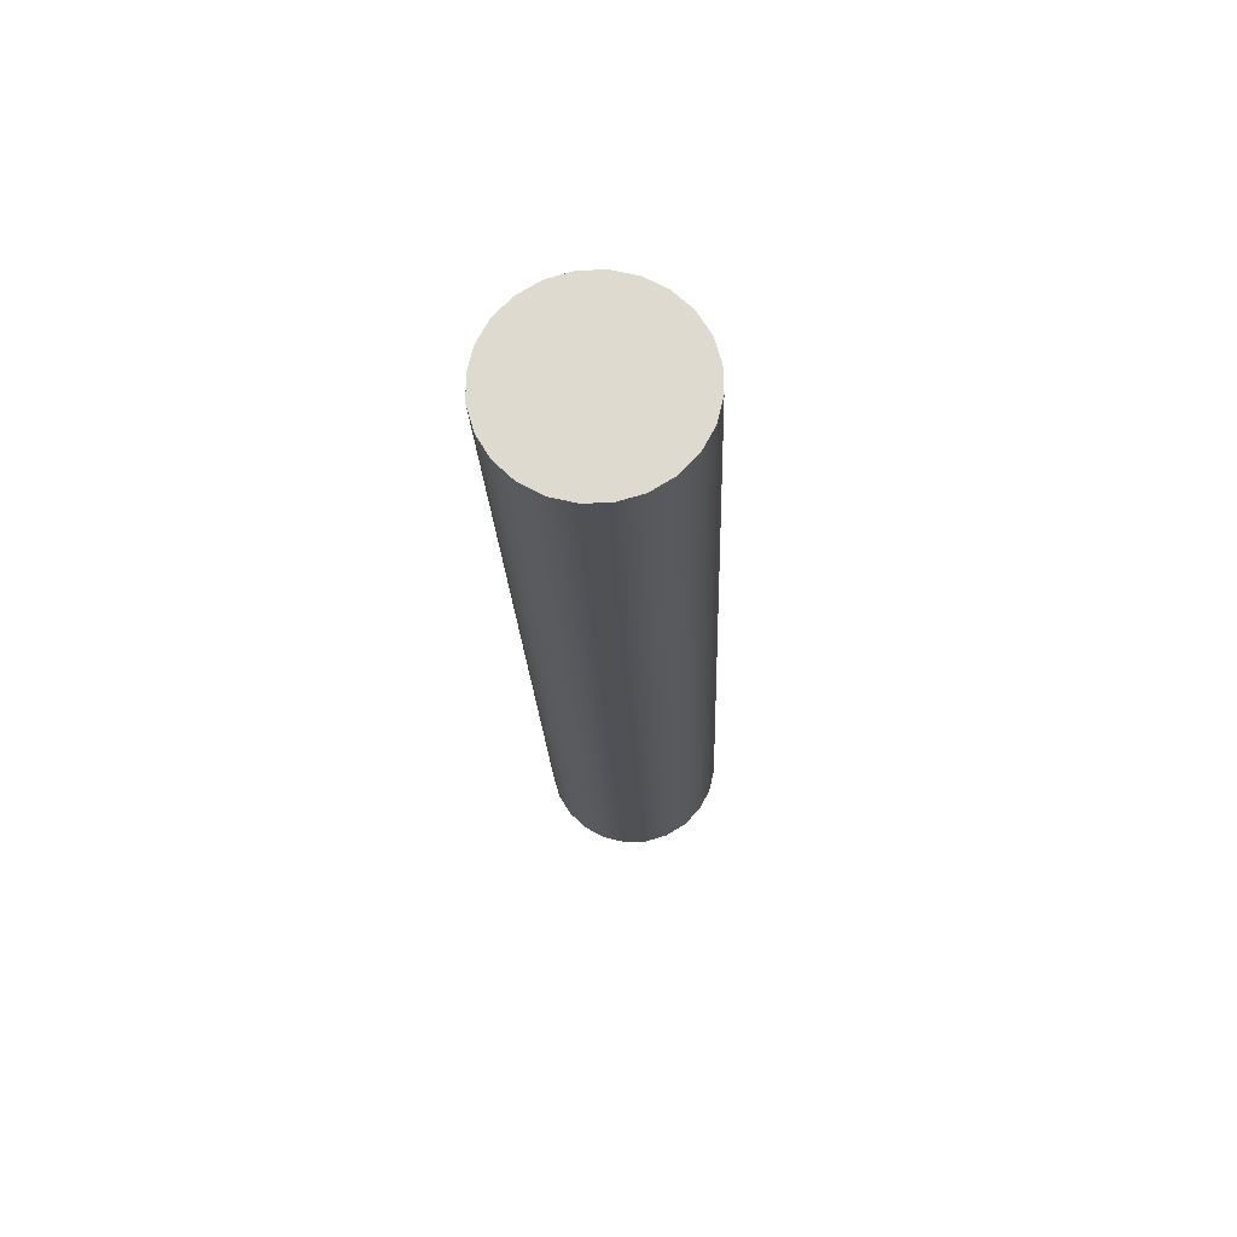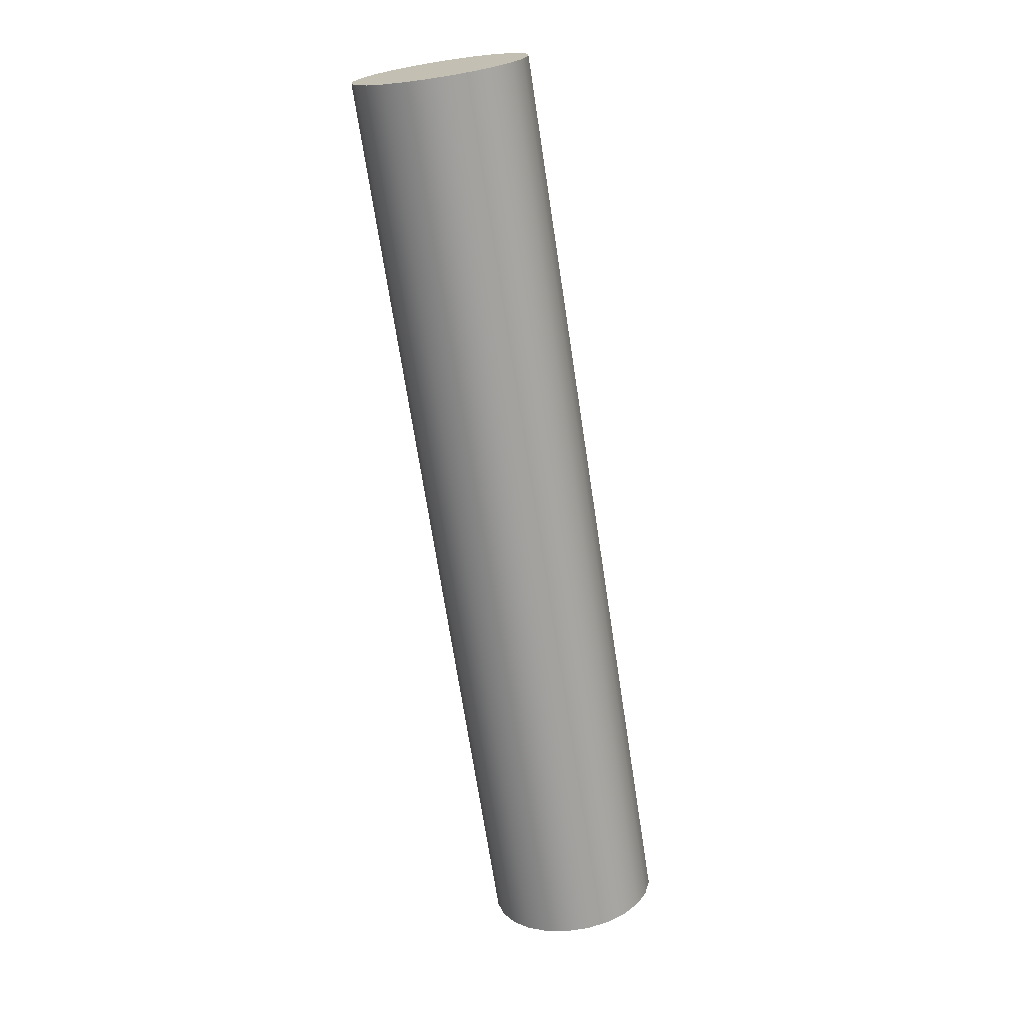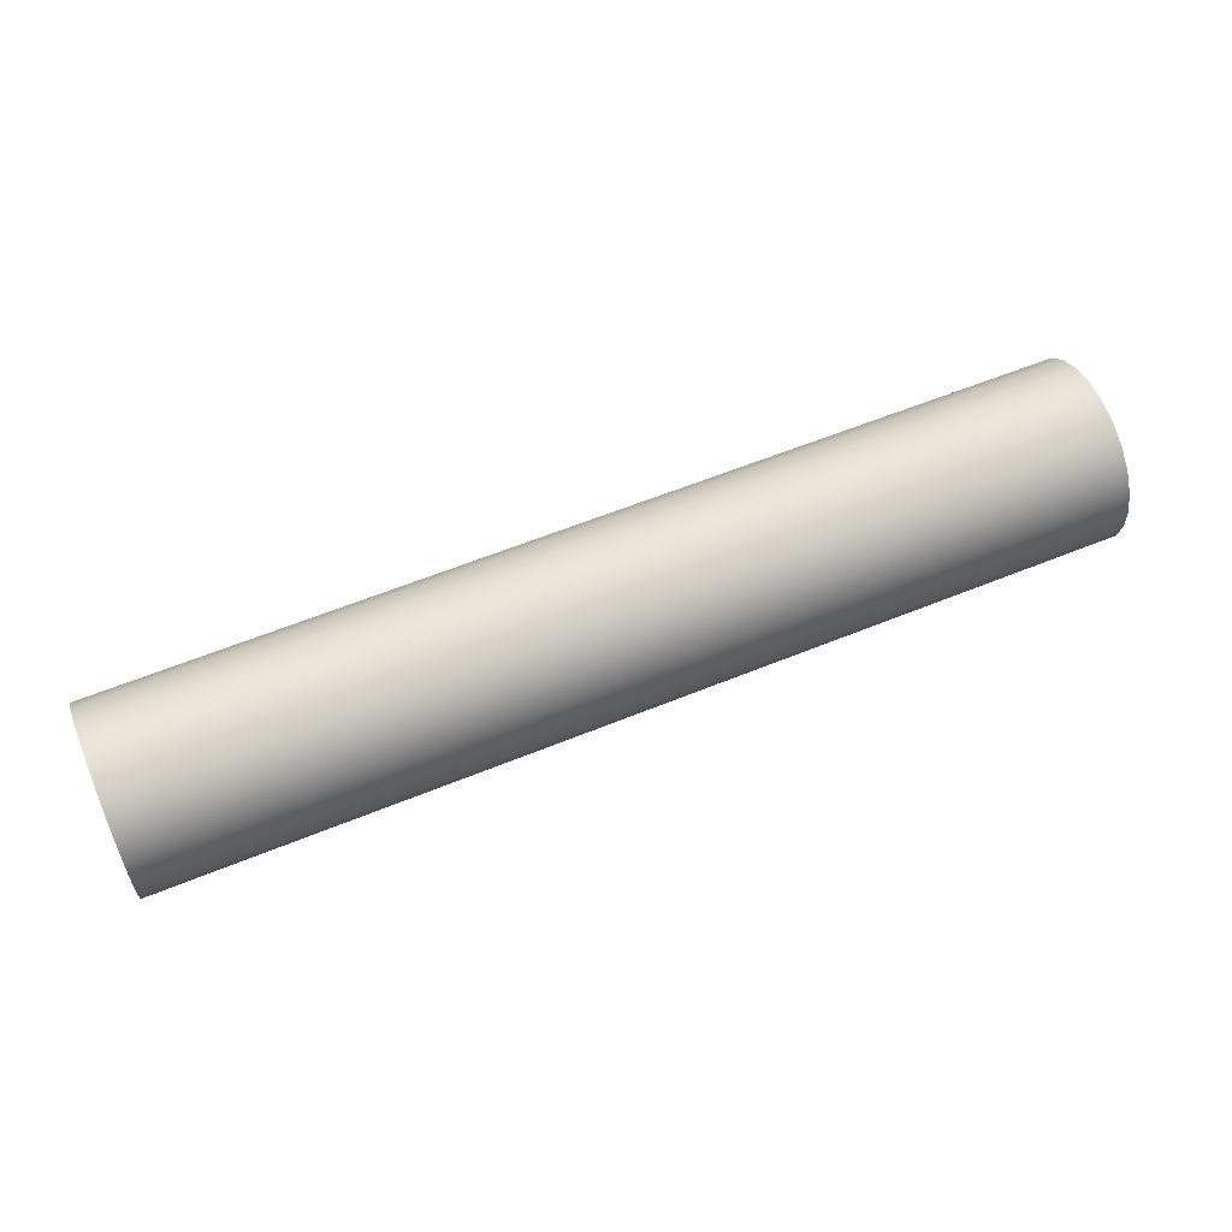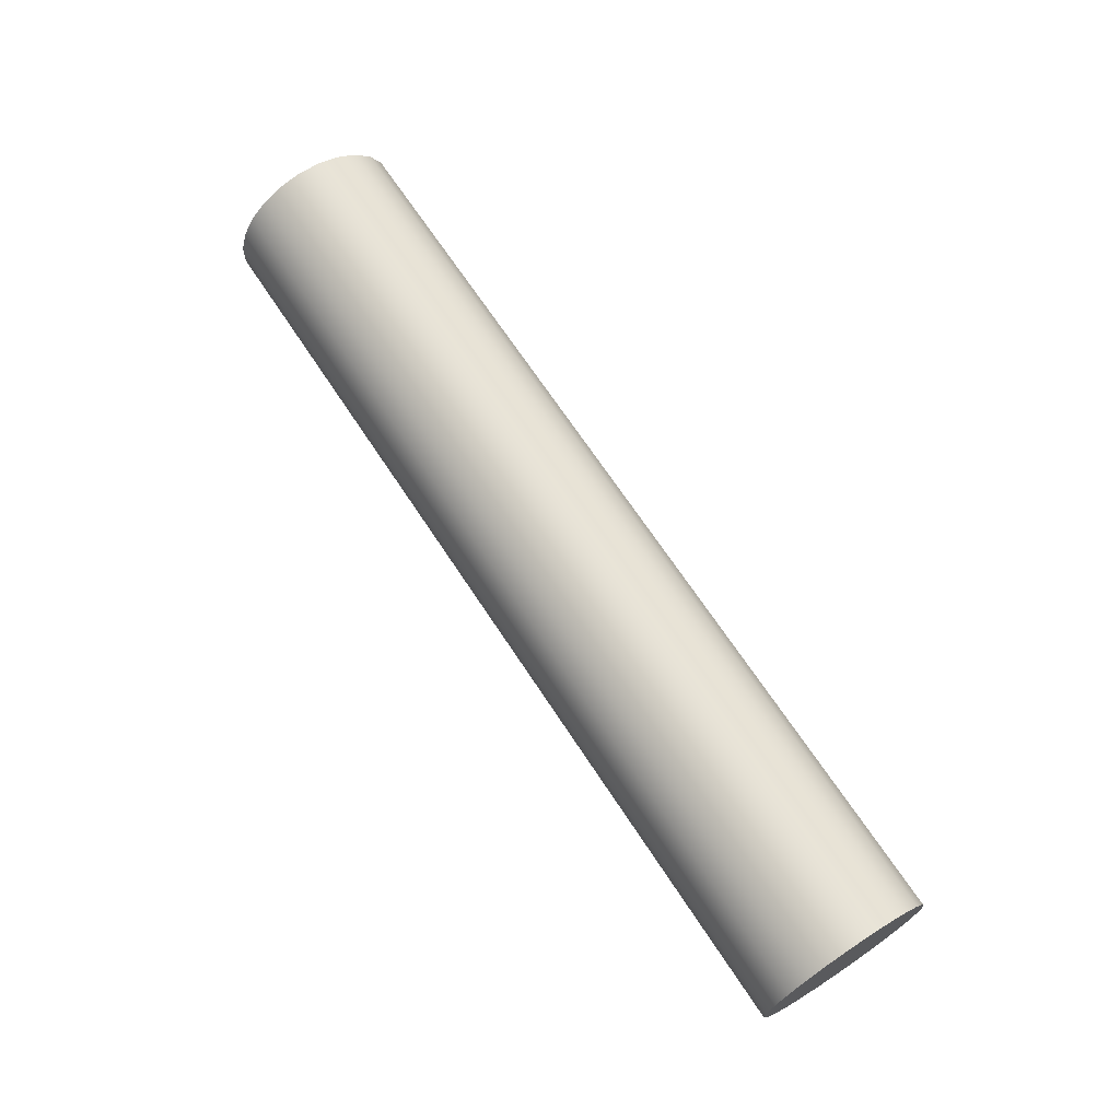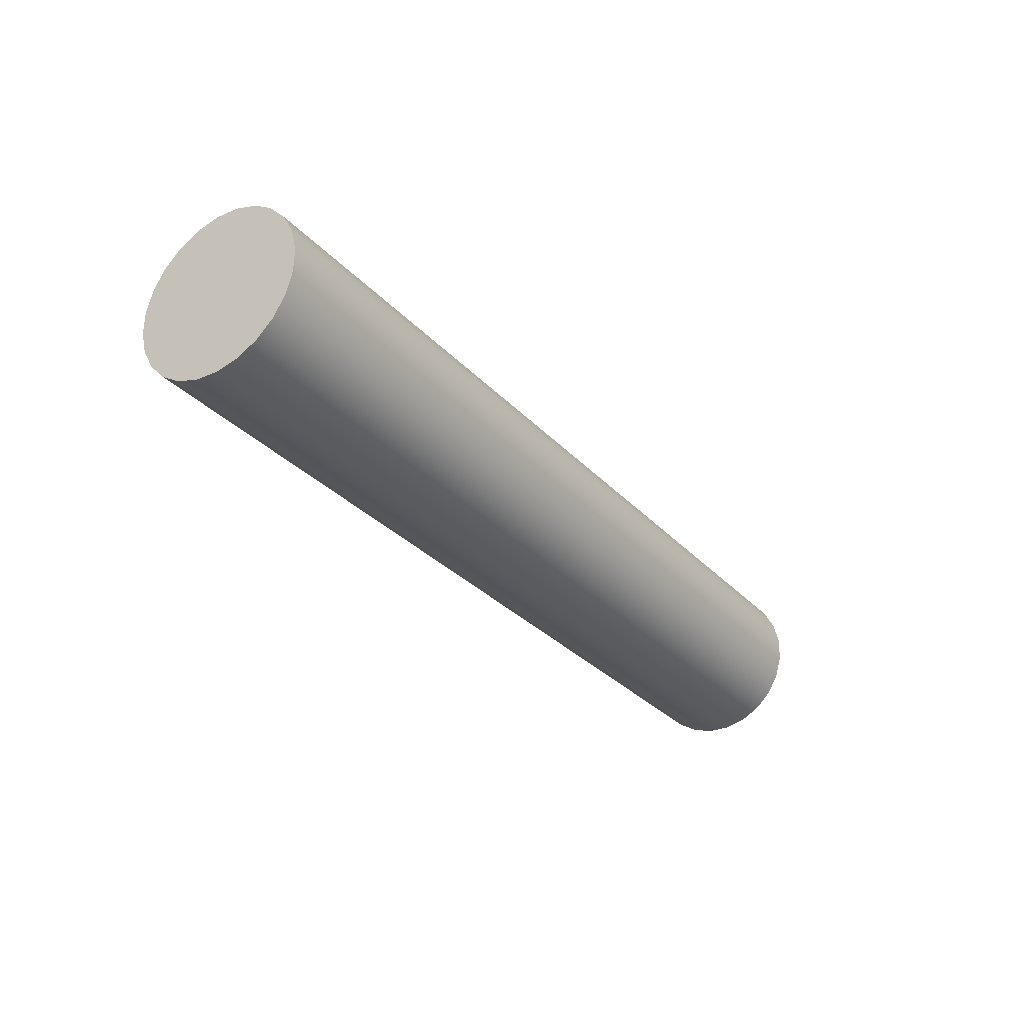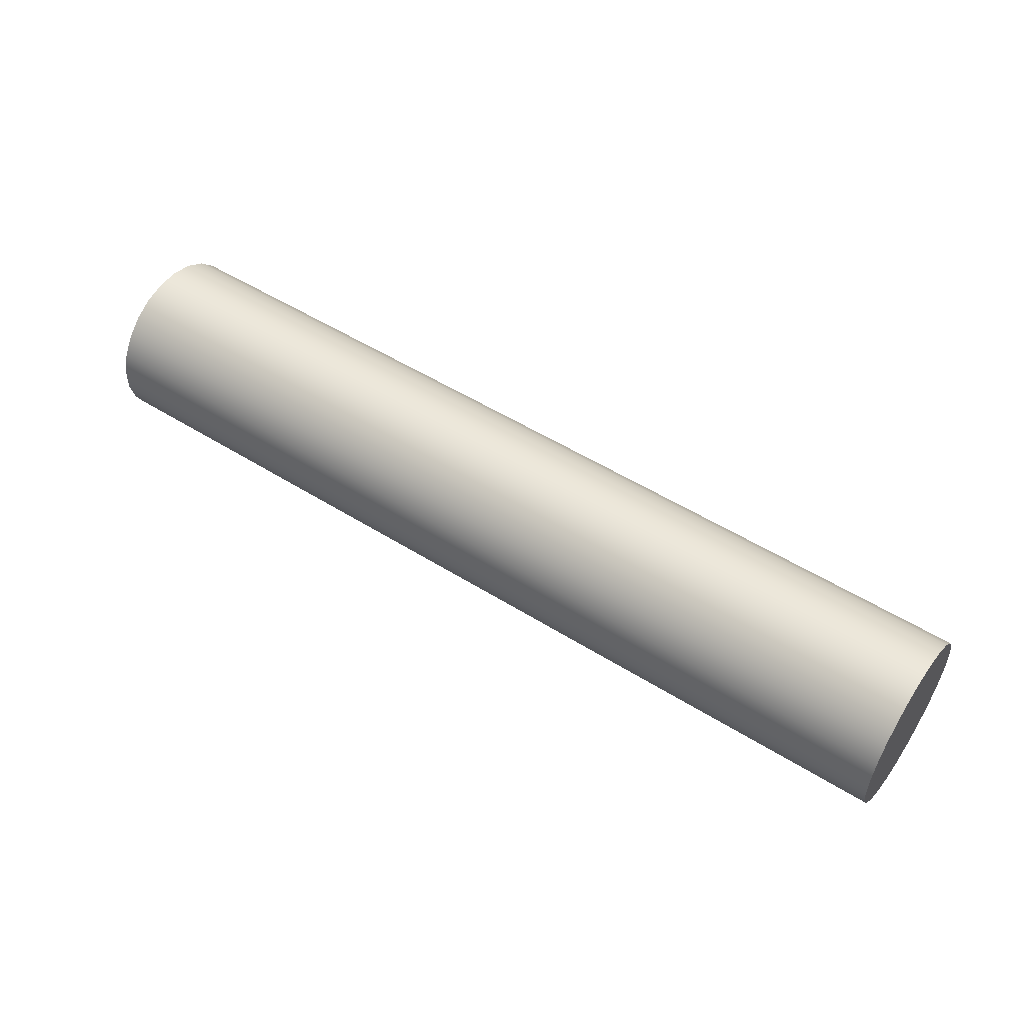
<metadata>
{"format":"obj","ext":"obj","renderer":"f3d","projection":"perspective","resolution":1024,"background":"white","views":[{"elev":-19.9,"azim":-88.0,"up":"+Z"},{"elev":-70.5,"azim":-81.3,"up":"+Z"},{"elev":59.4,"azim":-22.8,"up":"+Y"},{"elev":68.2,"azim":56.7,"up":"+Z"},{"elev":-29.7,"azim":123.6,"up":"+Z"},{"elev":52.0,"azim":34.1,"up":"+Y"}]}
</metadata>
<code>
o mesh27/mesh27-geometry#mesh27-geometry
v 0.02312 0.6119 0.3191
v 0.02312 0.61 0.3181
v 0.02312 0.6134 0.3206
v 0.1095 0.6119 0.3191
v 0.02312 0.6145 0.3224
v 0.1095 0.6134 0.3206
v 0.1095 0.61 0.3181
v 0.1095 0.6145 0.3224
v 0.02312 0.6079 0.3176
v 0.1095 0.6151 0.3245
v 0.02312 0.6058 0.3176
v 0.1095 0.6079 0.3176
v 0.02312 0.6151 0.3245
v 0.1095 0.6058 0.3176
v 0.02312 0.6152 0.3266
v 0.1095 0.6152 0.3266
v 0.1095 0.6038 0.3182
v 0.02312 0.6038 0.3182
v 0.02312 0.6147 0.3287
v 0.1095 0.6147 0.3287
v 0.1095 0.6019 0.3193
v 0.02312 0.6019 0.3193
v 0.02312 0.6136 0.3305
v 0.1095 0.6005 0.3209
v 0.02312 0.6005 0.3209
v 0.1095 0.6136 0.3305
v 0.02312 0.5994 0.3227
v 0.02312 0.6122 0.3321
v 0.1095 0.5994 0.3227
v 0.1095 0.6122 0.3321
v 0.02312 0.6104 0.3332
v 0.1095 0.5989 0.3248
v 0.1095 0.6104 0.3332
v 0.02312 0.5989 0.3248
v 0.02312 0.599 0.3269
v 0.1095 0.599 0.3269
v 0.09814 0.599 0.3269
v 0.02312 0.6083 0.3338
v 0.1008 0.599 0.3269
v 0.1095 0.6083 0.3338
v 0.02312 0.6062 0.3338
v 0.02312 0.5996 0.329
v 0.1095 0.6062 0.3338
v 0.1095 0.5996 0.329
v 0.1095 0.6041 0.3333
v 0.02312 0.6041 0.3333
v 0.02312 0.6007 0.3308
v 0.1095 0.6007 0.3308
v 0.1095 0.6022 0.3323
v 0.02312 0.6022 0.3323
f 1 2 3
f 3 2 1
f 1 4 2
f 2 4 1
f 5 3 2
f 2 3 5
f 3 6 1
f 1 6 3
f 4 1 6
f 6 1 4
f 7 2 4
f 4 2 7
f 5 8 3
f 3 8 5
f 9 5 2
f 2 5 9
f 6 3 8
f 8 3 6
f 4 6 7
f 7 6 4
f 2 7 9
f 9 7 2
f 8 5 10
f 10 5 8
f 11 5 9
f 9 5 11
f 8 7 6
f 6 7 8
f 12 9 7
f 7 9 12
f 13 10 5
f 5 10 13
f 10 14 8
f 8 14 10
f 13 5 11
f 11 5 13
f 9 12 11
f 11 12 9
f 12 7 8
f 8 7 12
f 13 15 10
f 10 15 13
f 16 14 10
f 10 14 16
f 14 12 8
f 8 12 14
f 15 13 11
f 11 13 15
f 14 11 12
f 12 11 14
f 16 10 15
f 15 10 16
f 17 14 16
f 16 14 17
f 18 15 11
f 11 15 18
f 14 17 11
f 11 17 14
f 15 19 16
f 16 19 15
f 20 17 16
f 16 17 20
f 19 15 18
f 18 15 19
f 18 11 17
f 17 11 18
f 20 16 19
f 19 16 20
f 21 17 20
f 20 17 21
f 22 19 18
f 18 19 22
f 17 21 18
f 18 21 17
f 19 23 20
f 20 23 19
f 24 21 20
f 20 21 24
f 25 19 22
f 22 19 25
f 22 18 21
f 21 18 22
f 23 19 25
f 25 19 23
f 26 20 23
f 23 20 26
f 21 24 22
f 22 24 21
f 26 24 20
f 20 24 26
f 25 22 24
f 24 22 25
f 27 23 25
f 25 23 27
f 23 28 26
f 26 28 23
f 29 24 26
f 26 24 29
f 24 29 25
f 25 29 24
f 28 23 27
f 27 23 28
f 27 25 29
f 29 25 27
f 30 26 28
f 28 26 30
f 30 29 26
f 26 29 30
f 31 28 27
f 27 28 31
f 29 32 27
f 27 32 29
f 28 31 30
f 30 31 28
f 33 29 30
f 30 29 33
f 34 31 27
f 27 31 34
f 32 29 33
f 33 29 32
f 34 27 32
f 32 27 34
f 33 30 31
f 31 30 33
f 35 31 34
f 34 31 35
f 36 32 33
f 33 32 36
f 32 37 34
f 34 37 32
f 31 38 33
f 33 38 31
f 38 31 35
f 35 31 38
f 35 34 37
f 37 34 35
f 36 39 32
f 32 39 36
f 40 36 33
f 33 36 40
f 39 37 32
f 32 37 39
f 40 33 38
f 38 33 40
f 41 38 35
f 35 38 41
f 35 37 42
f 42 37 35
f 36 42 39
f 39 42 36
f 43 36 40
f 40 36 43
f 39 42 37
f 37 42 39
f 40 38 43
f 43 38 40
f 41 43 38
f 38 43 41
f 42 41 35
f 35 41 42
f 44 42 36
f 36 42 44
f 44 36 43
f 43 36 44
f 43 41 45
f 45 41 43
f 46 41 42
f 42 41 46
f 42 44 47
f 47 44 42
f 45 44 43
f 43 44 45
f 46 45 41
f 41 45 46
f 47 46 42
f 42 46 47
f 48 47 44
f 44 47 48
f 48 44 45
f 45 44 48
f 45 46 49
f 49 46 45
f 50 46 47
f 47 46 50
f 47 48 50
f 50 48 47
f 49 48 45
f 45 48 49
f 50 49 46
f 46 49 50
f 49 50 48
f 48 50 49

</code>
